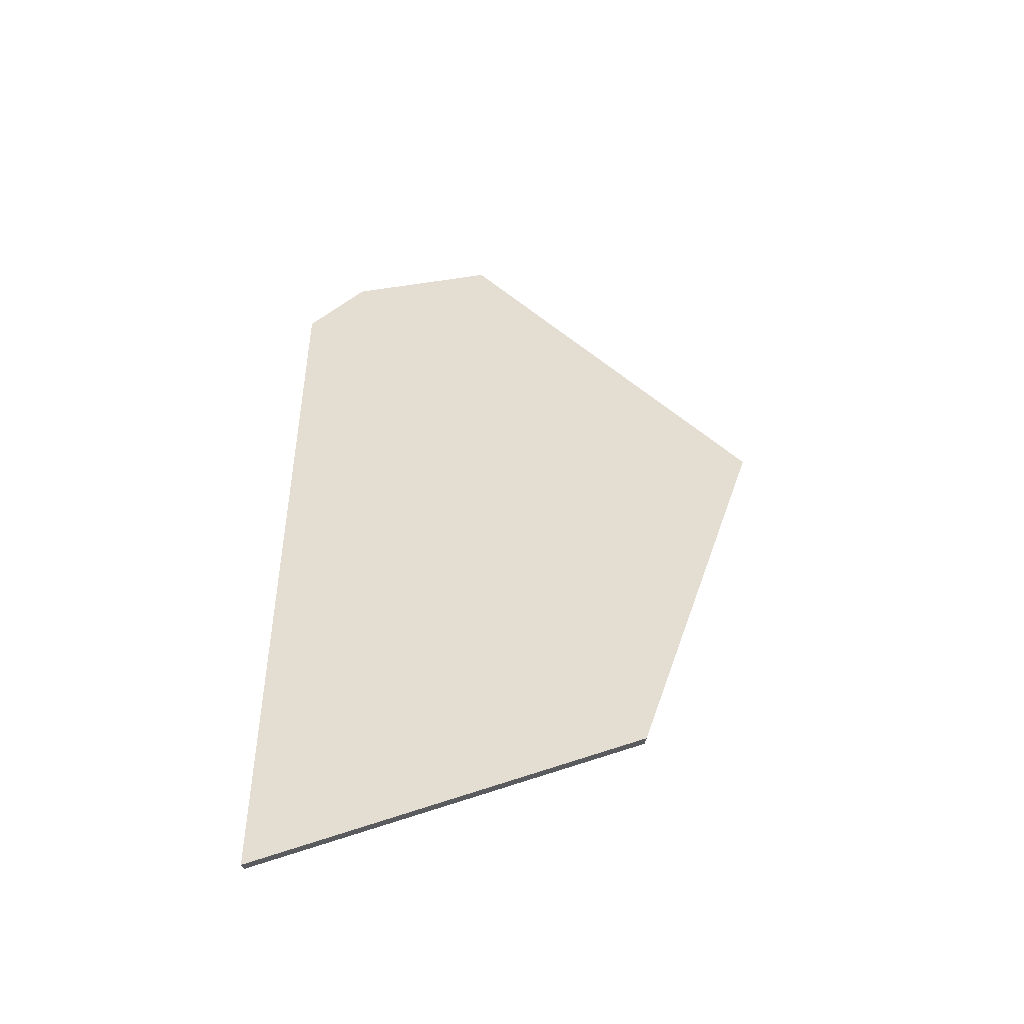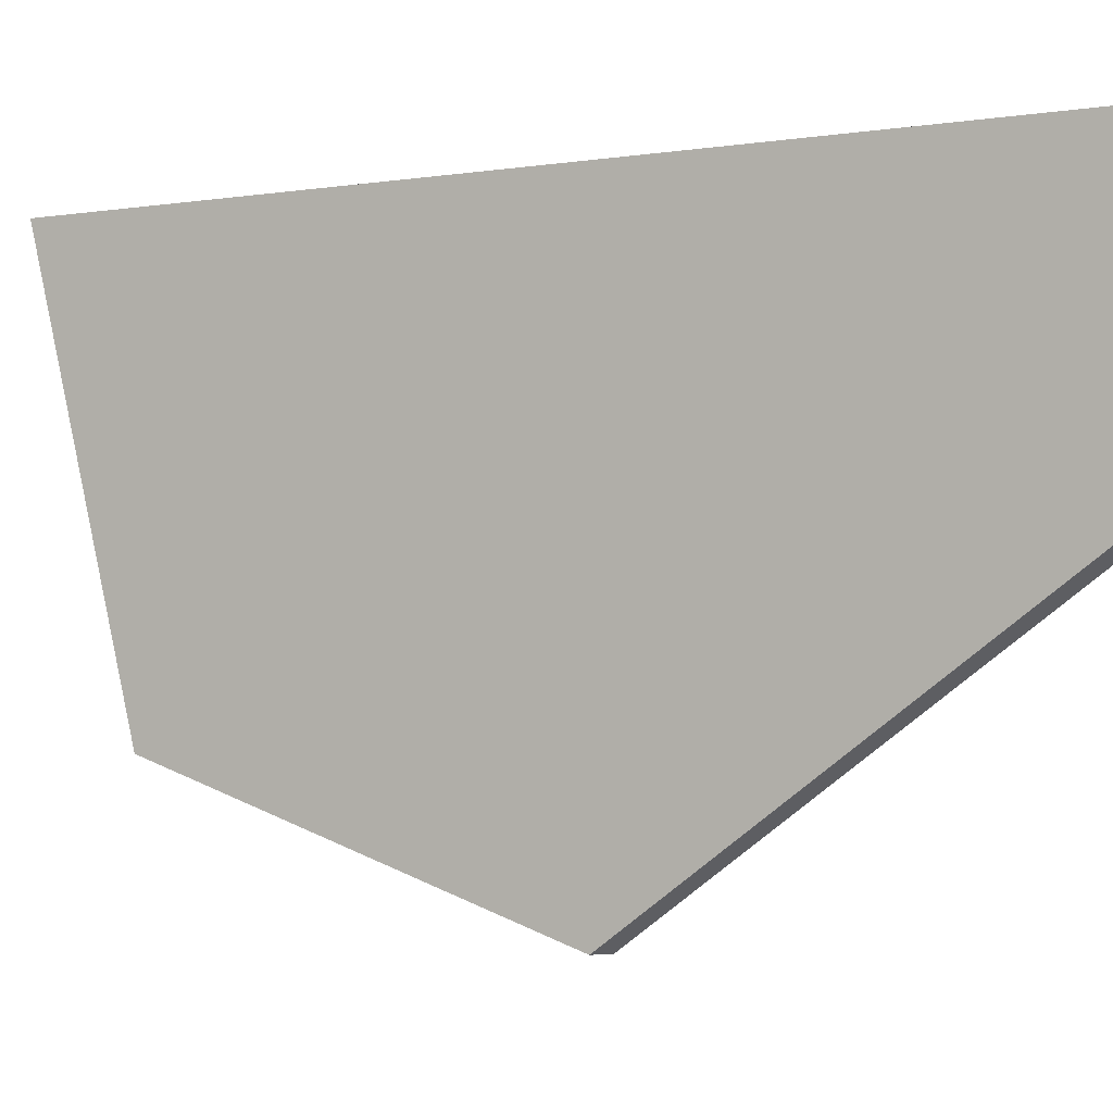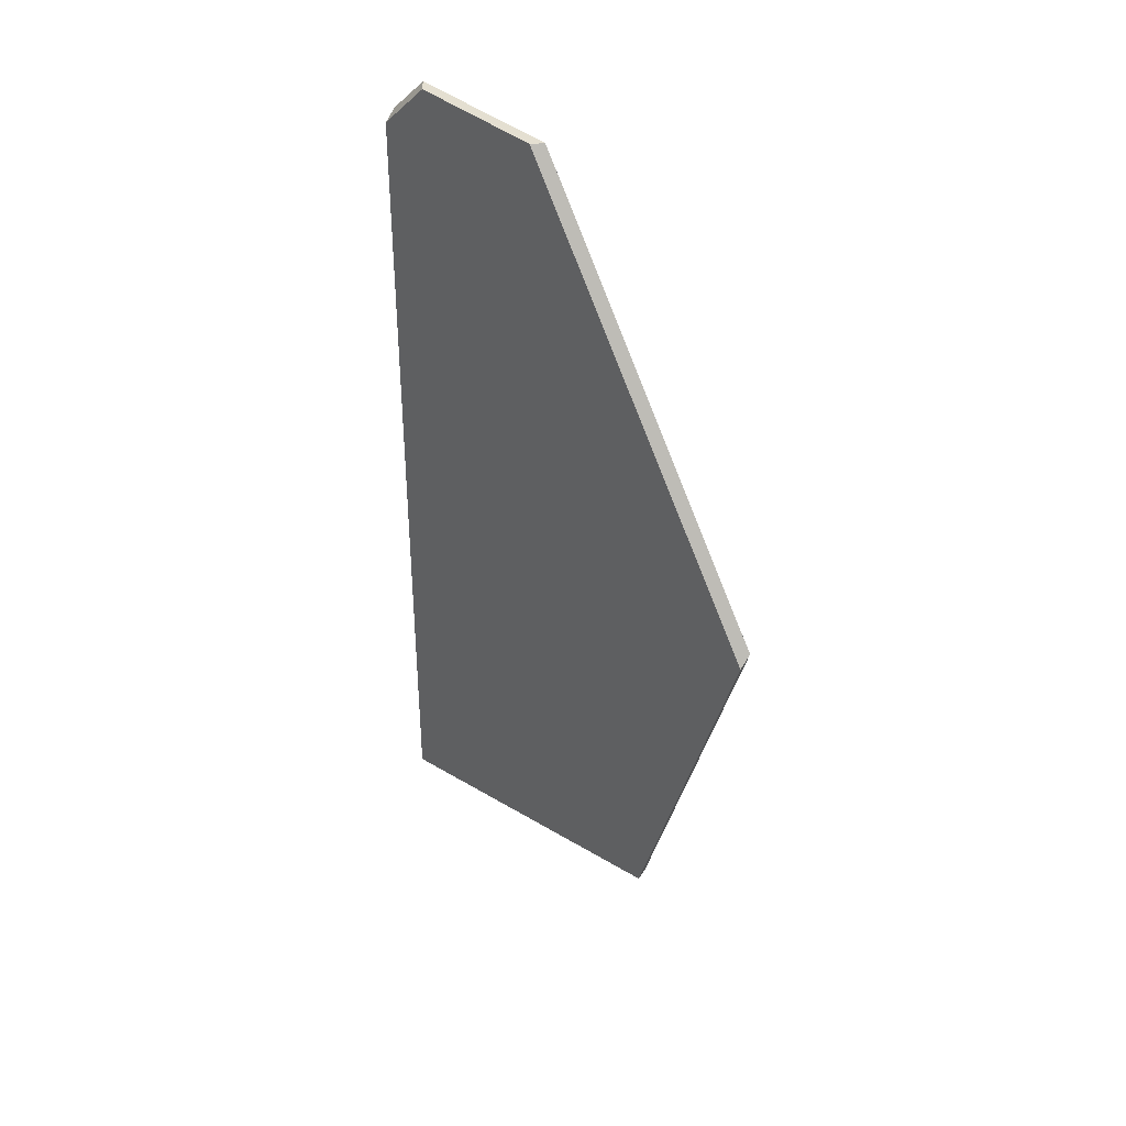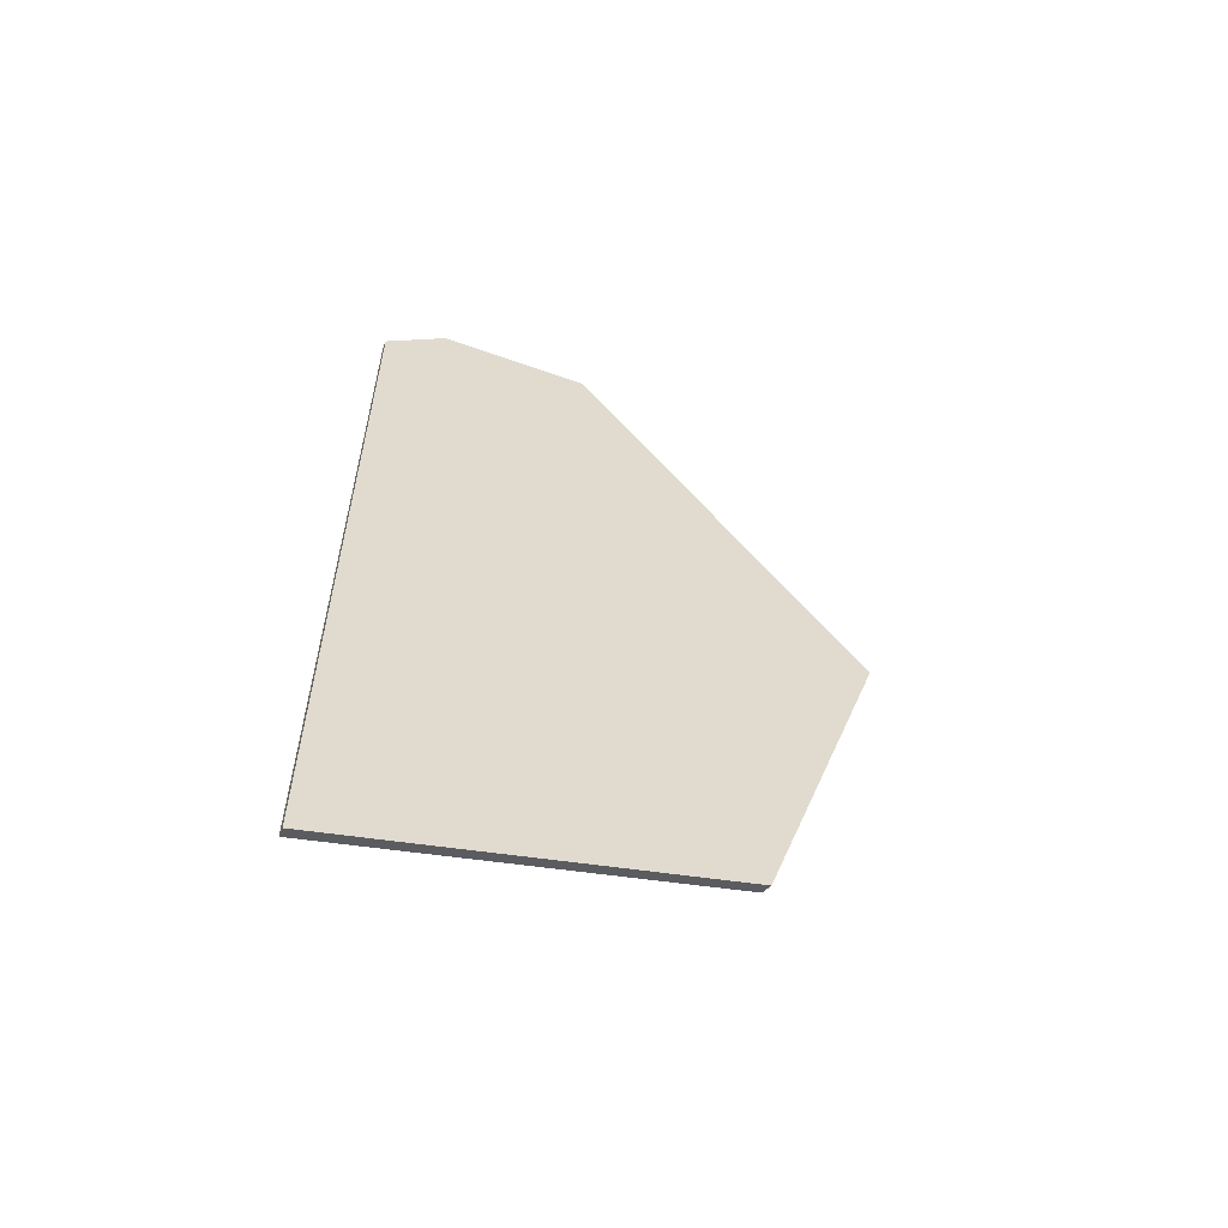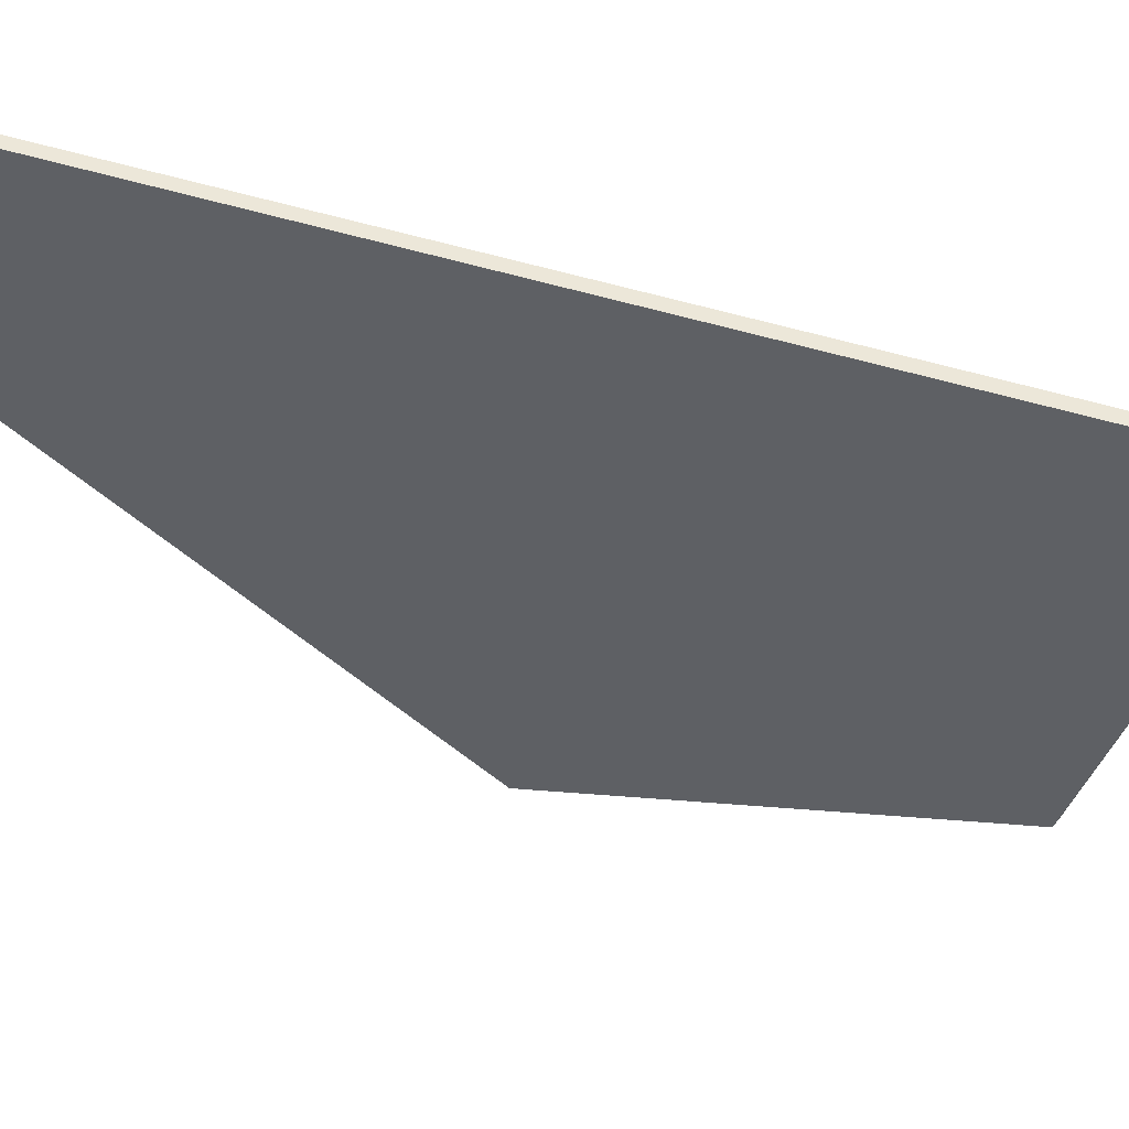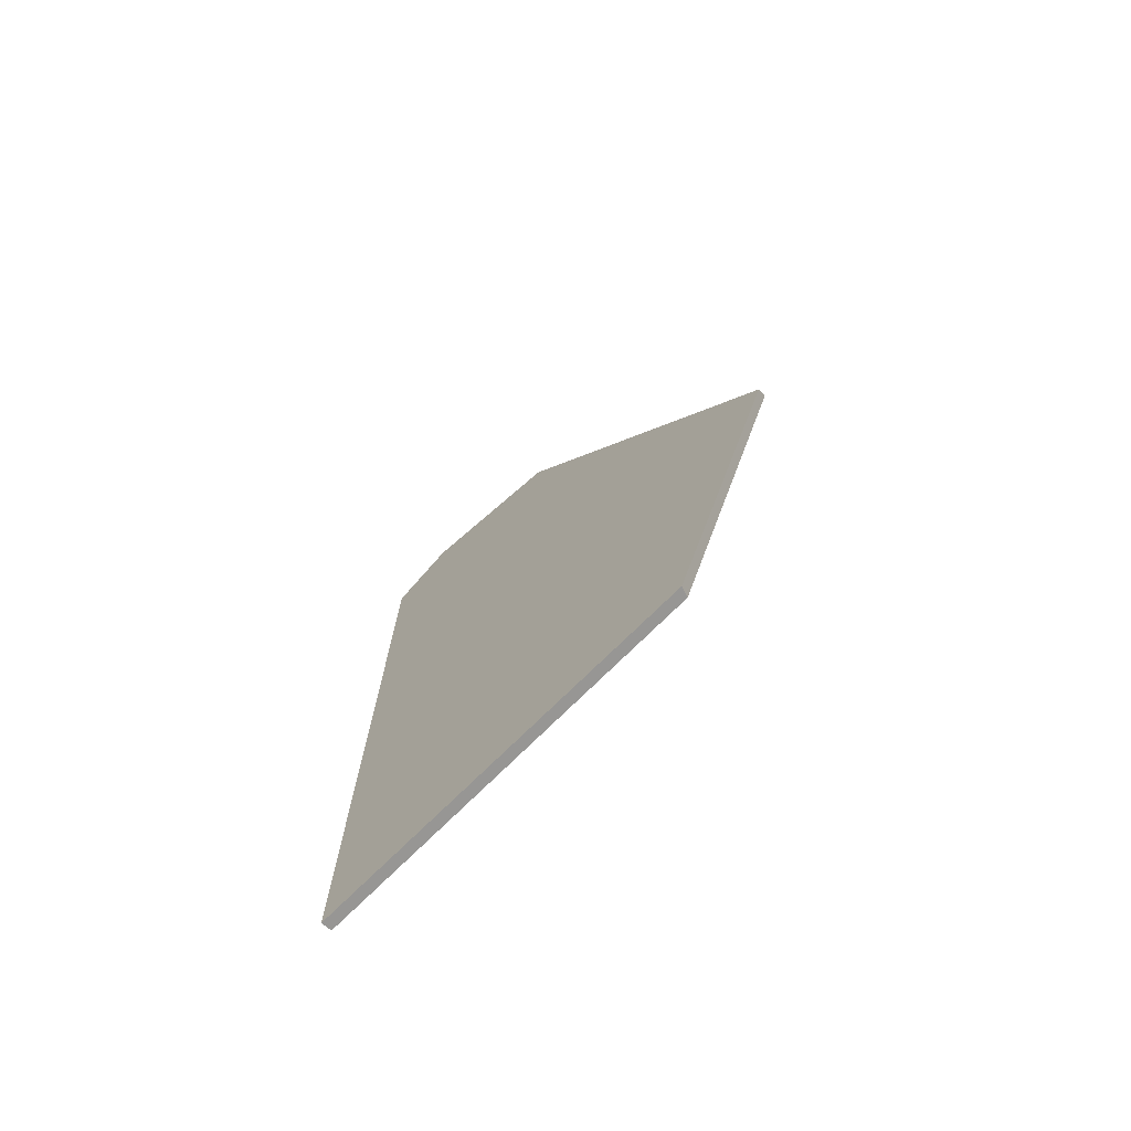
<metadata>
{"format":"obj","ext":"obj","renderer":"f3d","projection":"perspective","resolution":1024,"background":"white","views":[{"elev":-46.3,"azim":99.7,"up":"+Y"},{"elev":-2.8,"azim":120.2,"up":"+Z"},{"elev":36.7,"azim":139.7,"up":"+Y"},{"elev":-57.8,"azim":69.7,"up":"+Y"},{"elev":50.2,"azim":-70.9,"up":"+Z"},{"elev":-72.4,"azim":131.0,"up":"+Y"}]}
</metadata>
<code>
g Device_Prop_Box_008_v_033
v -0.01269 -0.9514 0.4535
v 0.01136 0.8484 0.4536
v -0.01269 0.874 0.4536
v 0.01136 0.8484 0.4536
v -0.01269 -0.9514 0.4535
v -0.009344 -0.9525 0.4535
v -0.003293 0.9658 -0.03531
v 0.01271 0.9658 0.3172
v 0.01271 0.9658 -0.02436
v -0.01062 0.9658 0.3457
v -0.01269 0.9658 0.3483
v -0.01269 0.9658 -0.04175
v 0.01271 0.3251 -0.4843
v -0.003293 0.9658 -0.03531
v 0.01271 0.9658 -0.02436
v -0.01269 0.08916 -0.671
v 0.01271 0.06394 -0.6717
v -0.01269 0.9658 -0.04175
v 0.01271 -0.9595 0.4535
v 0.01136 0.8484 0.4536
v -0.009344 -0.9525 0.4535
v 0.01271 0.847 0.4536
v -0.01269 0.874 0.4536
v -0.01269 0.9055 0.4175
v -0.01269 -0.9514 0.4535
v -0.01269 -0.7368 -0.389
v -0.01269 -0.5504 -0.4527
v -0.01269 0.9658 -0.04175
v -0.01269 0.9658 0.3483
v -0.01269 0.08916 -0.671
v 0.01136 0.8484 0.4536
v -0.01269 0.9055 0.4175
v -0.01269 0.874 0.4536
v -0.01062 0.9658 0.3457
v -0.01269 0.9658 0.3483
v 0.01271 0.9658 0.3172
v 0.01271 0.847 0.4536
v 0.01271 0.847 0.4536
v 0.01271 0.9658 -0.02436
v 0.01271 0.9658 0.3172
v 0.01271 0.3251 -0.4843
v 0.01271 -0.9084 0.253
v 0.01271 -0.9595 0.4535
v 0.01271 -0.7431 -0.3962
v 0.01271 0.06394 -0.6717
v -0.01269 -0.7368 -0.389
v -0.009344 -0.9525 0.4535
v -0.01269 -0.9514 0.4535
v 0.01271 -0.9084 0.253
v 0.01271 -0.7431 -0.3962
v 0.01271 -0.9595 0.4535
v 0.01271 0.06394 -0.6717
v -0.01269 -0.5504 -0.4527
v -0.01269 0.08916 -0.671
v -0.01269 -0.7368 -0.389
v 0.01271 -0.7431 -0.3962
g Device_Prop_Box_008_v_033_0
f 3 2 1
f 6 5 4
f 9 8 7
f 10 7 8
f 10 11 7
f 12 7 11
f 15 14 13
f 14 16 13
f 16 17 13
f 18 16 14
f 21 20 19
f 22 19 20
f 25 24 23
f 26 24 25
f 27 24 26
f 24 27 28
f 29 24 28
f 28 27 30
f 33 32 31
f 32 34 31
f 35 34 32
f 34 36 31
f 36 37 31
f 40 39 38
f 39 41 38
f 41 42 38
f 38 42 43
f 42 41 44
f 45 44 41
f 48 47 46
f 47 49 46
f 49 50 46
f 51 49 47
f 54 53 52
f 53 55 52
f 55 56 52

</code>
